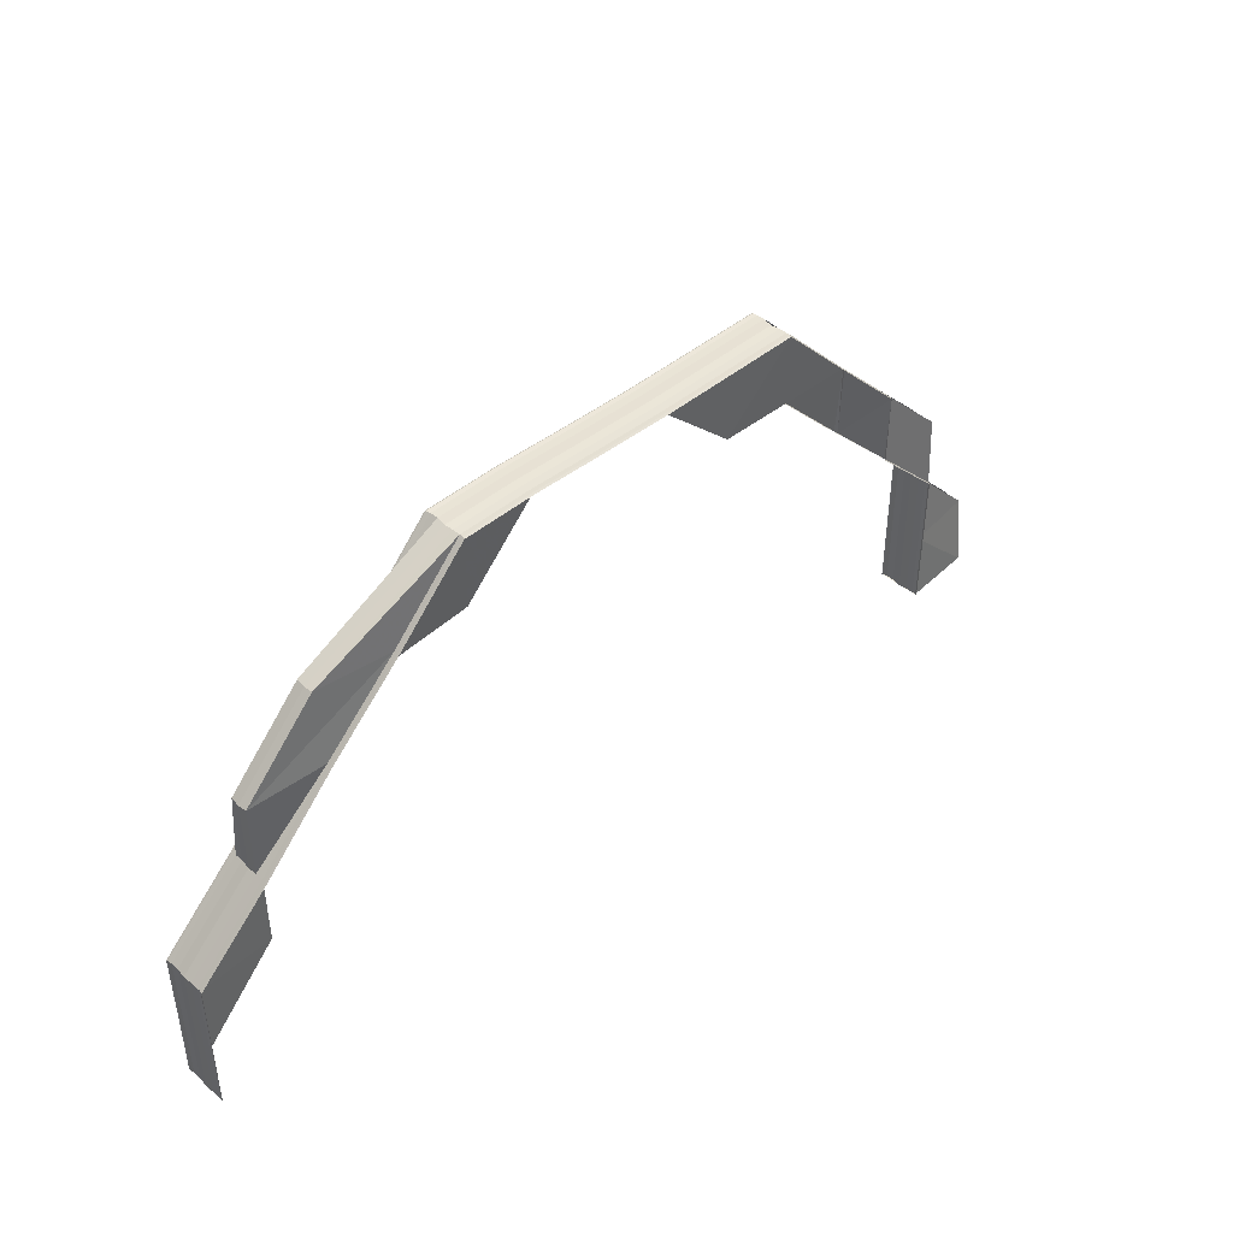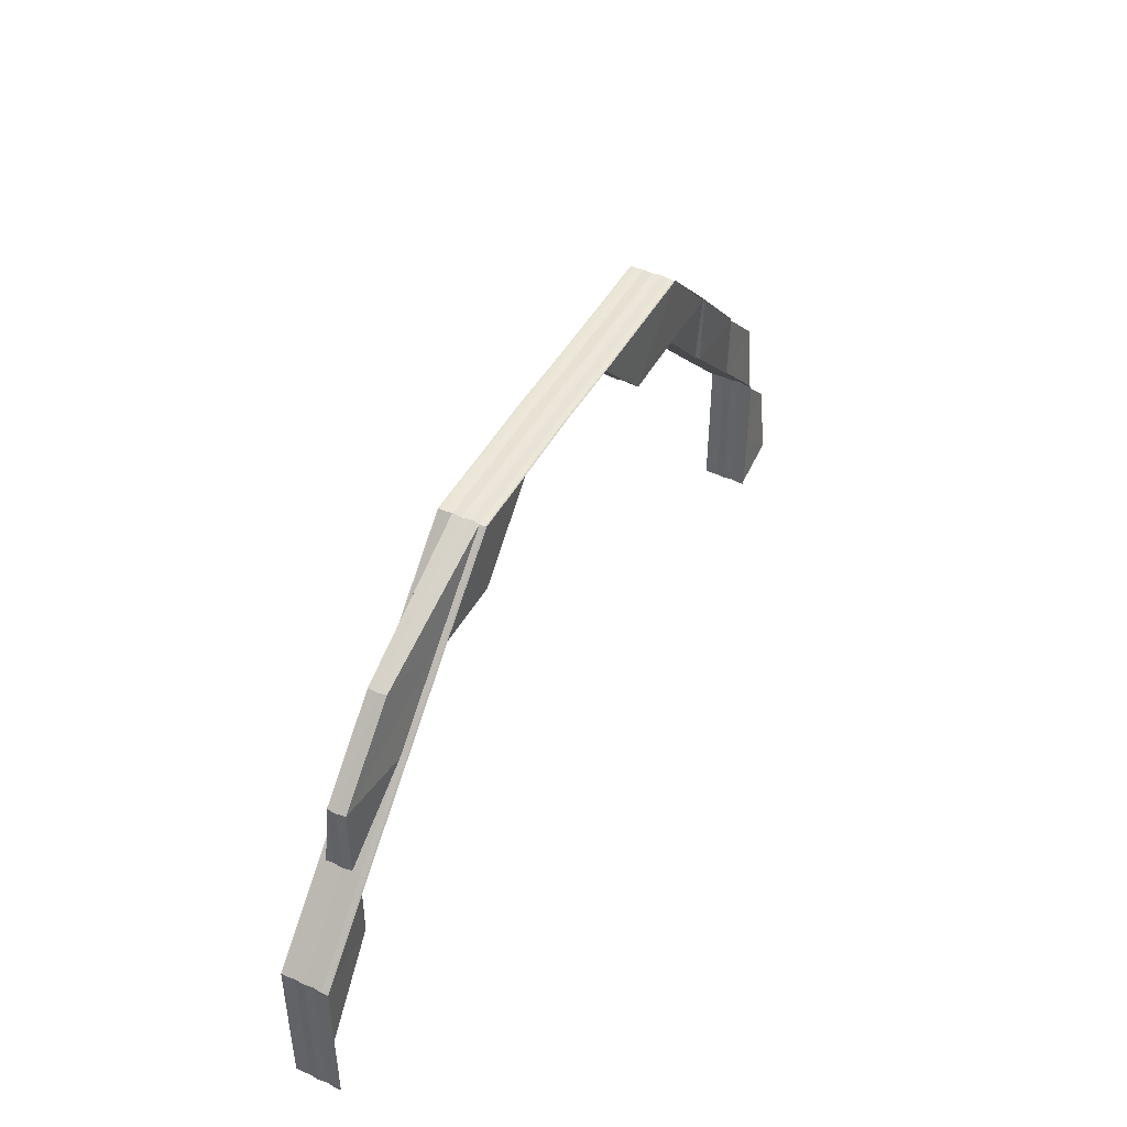
<metadata>
{"format":"obj","ext":"obj","renderer":"f3d","projection":"perspective","resolution":1024,"background":"white","views":[{"elev":43.4,"azim":-44.4,"up":"+Y"},{"elev":45.0,"azim":-62.9,"up":"+Y"}]}
</metadata>
<code>
o 10195
v 2252 1880 17.22
v 2252 1880 17.22
v 2252 1880 17.22
v 2252 1880 17.22
v 2252 1880 17.22
v 2252 1880 17.22
v 2252 1880 17.22
v 2252 1880 17.22
v 2252 1880 17.22
v 2252 1880 17.22
v 2252 1880 17.22
v 2252 1880 17.22
v 2252 1880 17.22
v 2252 1880 17.22
v 2252 1880 17.22
v 2252 1880 17.22
v 2252 1880 17.22
v 2252 1880 17.22
v 2252 1880 17.22
v 2252 1880 17.22
v 2252 1880 17.22
v 2252 1880 17.22
v 2252 1880 17.22
v 2252 1880 17.22
v 2252 1880 17.22
v 2252 1880 17.22
v 2252 1880 17.22
v 2252 1880 17.22
v 2252 1880 17.22
v 2252 1880 17.22
v 2252 1880 17.22
v 2252 1880 17.22
v 2252 1880 17.22
v 2252 1880 17.22
v 2252 1880 17.22
v 2252 1880 17.22
v 2252 1880 17.22
v 2252 1880 17.22
v 2252 1880 17.22
v 2252 1880 17.22
v 2252 1880 17.22
v 2252 1880 17.22
v 2252 1880 17.22
v 2252 1880 17.22
v 2252 1880 17.22
v 2252 1880 17.22
v 2252 1880 17.22
v 2252 1880 17.22
v 2252 1880 17.22
v 2252 1880 17.22
v 2252 1880 17.22
v 2252 1880 17.22
v 2252 1880 17.22
v 2252 1880 17.22
v 2252 1880 17.22
v 2252 1880 17.22
v 2252 1880 17.22
v 2252 1880 17.22
v 2252 1880 17.22
v 2252 1880 17.22
v 2252 1880 17.22
v 2252 1880 17.22
v 2252 1880 17.22
v 2252 1880 17.22
v 2252 1880 17.22
v 2252 1880 17.22
v 2252 1880 17.22
v 2252 1880 17.22
v 2252 1880 17.22
v 2252 1880 17.22
v 2252 1880 17.22
v 2252 1880 17.22
v 2252 1880 17.22
v 2252 1880 17.22
v 2252 1880 17.22
v 2252 1880 17.22
v 2252 1880 17.22
v 2252 1880 17.22
v 2252 1880 17.22
v 2252 1880 17.22
v 2252 1880 17.22
v 2252 1880 17.22
v 2252 1880 17.22
v 2252 1880 17.22
v 2252 1880 17.22
v 2252 1880 17.22
v 2252 1880 17.22
v 2252 1880 17.22
v 2252 1880 17.22
v 2252 1880 17.22
v 2252 1880 17.22
v 2252 1880 17.22
v 2252 1880 17.22
v 2252 1880 17.22
v 2252 1880 17.22
v 2252 1880 17.22
v 2252 1880 17.22
v 2252 1880 17.22
v 2252 1880 17.22
v 2252 1880 17.22
v 2252 1880 17.22
v 2252 1880 17.22
v 2252 1880 17.22
v 2252 1880 17.22
v 2252 1880 17.22
v 2252 1880 17.22
v 2252 1880 17.22
v 2252 1880 17.22
v 2252 1880 17.22
v 2252 1880 17.22
v 2252 1880 17.22
v 2252 1880 17.22
v 2252 1880 17.22
v 2252 1880 17.22
v 2252 1880 17.22
v 2252 1880 17.22
v 2252 1880 17.22
v 2252 1880 17.22
v 2252 1880 17.22
v 2252 1880 17.22
v 2252 1880 17.22
v 2252 1880 17.22
v 2252 1880 17.22
v 2252 1880 17.22
v 2252 1880 17.22
v 2252 1880 17.22
v 2252 1880 17.22
v 2252 1880 17.22
v 2252 1880 17.22
v 2252 1880 17.22
v 2252 1880 17.22
v 2252 1880 17.22
v 2252 1880 17.22
v 2252 1880 17.22
v 2252 1880 17.22
v 2252 1880 17.22
v 2252 1880 17.22
v 2252 1880 17.22
v 2252 1880 17.22
v 2252 1880 17.22
v 2252 1880 17.22
v 2252 1880 17.22
v 2252 1880 17.22
v 2252 1880 17.22
v 2252 1880 17.22
v 2252 1880 17.22
v 2252 1880 17.22
v 2252 1880 17.22
v 2252 1880 17.22
v 2252 1880 17.22
v 2252 1880 17.22
v 2252 1880 17.22
v 2252 1880 17.22
v 2252 1880 17.22
v 2252 1880 17.22
v 2252 1880 17.22
v 2252 1880 17.22
v 2252 1880 17.22
v 2252 1880 17.22
v 2252 1880 17.22
v 2252 1880 17.22
v 2252 1880 17.22
v 2252 1880 17.22
v 2252 1880 17.22
v 2252 1880 17.22
v 2252 1880 17.22
v 2252 1880 17.22
v 2252 1880 17.22
v 2252 1880 17.22
v 2252 1880 17.22
v 2252 1880 17.22
v 2252 1880 17.22
v 2252 1880 17.22
v 2252 1880 17.22
v 2252 1880 17.22
v 2252 1880 17.22
v 2252 1880 17.22
v 2252 1880 17.22
v 2252 1880 17.22
v 2252 1880 17.22
v 2252 1880 17.22
v 2252 1880 17.22
v 2252 1880 17.22
v 2252 1880 17.22
v 2252 1880 17.22
v 2252 1880 17.22
v 2252 1880 17.22
v 2252 1880 17.22
v 2252 1880 17.22
v 2252 1880 17.22
v 2252 1880 17.22
v 2252 1880 17.22
v 2252 1880 17.22
v 2252 1880 17.22
v 2252 1880 17.22
v 2252 1880 17.22
v 2252 1880 17.22
v 2252 1880 17.22
v 2252 1880 17.22
v 2252 1880 17.22
v 2252 1880 17.22
v 2252 1880 17.22
v 2252 1880 17.22
v 2252 1880 17.22
v 2252 1880 17.22
v 2252 1880 17.22
v 2252 1880 17.22
v 2252 1880 17.22
v 2252 1880 17.22
v 2252 1880 17.22
v 2252 1880 17.22
v 2252 1880 17.22
v 2252 1880 17.22
v 2252 1880 17.22
v 2252 1880 17.22
v 2252 1880 17.22
v 2252 1880 17.22
v 2252 1880 17.22
v 2252 1880 17.22
v 2252 1880 17.22
v 2252 1880 17.22
v 2252 1880 17.22
v 2252 1880 17.22
v 2252 1880 17.22
v 2252 1880 17.22
v 2252 1880 17.22
v 2252 1880 17.22
v 2252 1880 17.22
v 2252 1880 17.22
v 2252 1880 17.22
v 2252 1880 17.22
v 2252 1880 17.22
v 2252 1880 17.22
v 2252 1880 17.22
v 2252 1880 17.22
v 2252 1880 17.22
v 2252 1880 17.22
v 2252 1880 17.22
v 2252 1880 17.22
v 2252 1880 17.22
v 2252 1880 17.22
v 2252 1880 17.22
v 2252 1880 17.22
v 2252 1880 17.22
v 2252 1880 17.22
v 2252 1880 17.22
v 2252 1880 17.22
v 2252 1880 17.22
v 2252 1880 17.22
v 2252 1880 17.22
v 2252 1880 17.22
v 2252 1880 17.22
v 2252 1880 17.22
v 2252 1880 17.22
v 2252 1880 17.22
v 2252 1880 17.22
v 2252 1880 17.22
v 2252 1880 17.22
v 2252 1880 17.22
v 2252 1880 17.22
v 2252 1880 17.22
v 2252 1880 17.22
v 2252 1880 17.22
v 2252 1880 17.22
v 2252 1880 17.22
v 2252 1880 17.22
v 2252 1880 17.22
v 2252 1880 17.22
v 2252 1880 17.22
v 2252 1880 17.22
v 2252 1880 17.22
v 2252 1880 17.22
v 2252 1880 17.22
v 2252 1880 17.22
v 2252 1880 17.22
v 2252 1880 17.22
v 2252 1880 17.22
v 2252 1880 17.22
v 2252 1880 17.22
v 2252 1880 17.22
v 2252 1880 17.22
v 2252 1880 17.22
v 2252 1880 17.22
v 2252 1880 17.22
v 2252 1880 17.22
v 2252 1880 17.22
v 2252 1880 17.22
v 2252 1880 17.22
v 2252 1880 17.22
v 2252 1880 17.22
v 2252 1880 17.22
v 2252 1880 17.22
v 2252 1880 17.22
v 2252 1880 17.22
v 2252 1880 17.22
v 2252 1880 17.22
v 2252 1880 17.22
v 2252 1880 17.22
v 2252 1880 17.22
v 2252 1880 17.22
v 2252 1880 17.22
v 2252 1880 17.22
v 2252 1880 17.22
v 2252 1880 17.22
v 2252 1880 17.22
v 2252 1880 17.22
v 2252 1880 17.22
v 2252 1880 17.22
v 2252 1880 17.22
v 2252 1880 17.22
v 2252 1880 17.22
v 2252 1880 17.22
v 2252 1880 17.22
v 2252 1880 17.22
v 2252 1880 17.22
v 2252 1880 17.22
v 2252 1880 17.22
v 2252 1880 17.22
v 2252 1880 17.22
v 2252 1880 17.22
v 2252 1880 17.22
v 2252 1880 17.22
v 2252 1880 17.22
v 2252 1880 17.22
v 2252 1880 17.22
v 2252 1880 17.22
v 2252 1880 17.22
v 2252 1880 17.22
v 2252 1880 17.22
v 2252 1880 17.22
v 2252 1880 17.22
v 2252 1880 17.22
v 2252 1880 17.22
v 2252 1880 17.22
v 2252 1880 17.22
v 2252 1880 17.22
v 2252 1880 17.22
v 2252 1880 17.22
v 2252 1880 17.22
v 2252 1880 17.22
v 2252 1880 17.22
v 2252 1880 17.22
v 2252 1880 17.22
v 2252 1880 17.22
v 2252 1880 17.22
v 2252 1880 17.22
v 2252 1880 17.22
v 2252 1880 17.22
v 2252 1880 17.22
v 2252 1880 17.22
v 2252 1880 17.22
v 2252 1880 17.22
v 2252 1880 17.22
v 2252 1880 17.22
v 2252 1880 17.22
v 2252 1880 17.22
v 2252 1880 17.22
v 2252 1880 17.22
v 2252 1880 17.22
v 2252 1880 17.22
v 2252 1880 17.22
v 2252 1880 17.22
v 2252 1880 17.22
v 2252 1880 17.22
v 2252 1880 17.22
v 2252 1880 17.22
v 2252 1880 17.22
v 2252 1880 17.22
v 2252 1880 17.22
v 2252 1880 17.22
v 2252 1880 17.22
v 2252 1880 17.22
v 2252 1880 17.22
v 2252 1880 17.22
v 2252 1880 17.22
v 2252 1880 17.22
v 2252 1880 17.22
v 2252 1880 17.22
v 2252 1880 17.22
v 2252 1880 17.22
v 2252 1880 17.22
v 2252 1880 17.22
v 2252 1880 17.22
v 2252 1880 17.22
v 2252 1880 17.22
v 2252 1880 17.22
v 2252 1880 17.22
v 2252 1880 17.22
v 2252 1880 17.22
v 2252 1880 17.22
v 2252 1880 17.22
v 2252 1880 17.22
v 2252 1880 17.22
v 2252 1880 17.22
v 2252 1880 17.22
v 2252 1880 17.22
v 2252 1880 17.22
v 2252 1880 17.22
v 2252 1880 17.22
v 2252 1880 17.22
v 2252 1880 17.22
v 2252 1880 17.22
v 2252 1880 17.22
v 2252 1880 17.22
v 2252 1880 17.22
v 2252 1880 17.22
v 2252 1880 17.22
v 2252 1880 17.22
v 2252 1880 17.22
v 2252 1880 17.22
v 2252 1880 17.22
v 2252 1880 17.22
v 2252 1880 17.22
v 2252 1880 17.22
v 2252 1880 17.22
v 2252 1880 17.22
v 2252 1880 17.22
v 2252 1880 17.22
v 2252 1880 17.22
v 2252 1880 17.22
v 2252 1880 17.22
v 2252 1880 17.22
v 2252 1880 17.22
v 2252 1880 17.22
v 2252 1880 17.22
v 2252 1880 17.22
v 2252 1880 17.22
v 2252 1880 17.22
v 2252 1880 17.22
v 2252 1880 17.22
v 2252 1880 17.22
v 2252 1880 17.22
v 2252 1880 17.22
v 2252 1880 17.22
v 2252 1880 17.22
v 2252 1880 17.22
v 2252 1880 17.22
v 2252 1880 17.22
v 2252 1880 17.22
v 2252 1880 17.22
v 2252 1880 17.22
v 2252 1880 17.22
v 2252 1880 17.22
v 2252 1880 17.22
v 2252 1880 17.22
v 2252 1880 17.22
v 2252 1880 17.22
v 2252 1880 17.22
v 2252 1880 17.22
v 2252 1880 17.22
v 2252 1880 17.22
v 2252 1880 17.22
v 2252 1880 17.22
v 2252 1880 17.22
v 2252 1880 17.22
v 2252 1880 17.22
v 2252 1880 17.22
v 2252 1880 17.22
v 2252 1880 17.22
v 2252 1880 17.22
v 2252 1880 17.22
v 2252 1880 17.22
v 2252 1880 17.22
v 2252 1880 17.22
v 2252 1880 17.22
v 2252 1880 17.22
v 2252 1880 17.22
v 2252 1880 17.22
v 2252 1880 17.22
v 2252 1880 17.22
v 2252 1880 17.22
v 2252 1880 17.22
v 2252 1880 17.22
v 2252 1880 17.22
v 2252 1880 17.22
v 2252 1880 17.22
v 2252 1880 17.22
v 2252 1880 17.22
v 2252 1880 17.22
v 2252 1880 17.22
v 2252 1880 17.22
v 2252 1880 17.22
v 2252 1880 17.22
v 2252 1880 17.22
v 2252 1880 17.22
v 2252 1880 17.22
v 2252 1880 17.22
v 2252 1880 17.22
v 2252 1880 17.22
v 2252 1880 17.22
v 2252 1880 17.22
v 2252 1880 17.22
v 2252 1880 17.22
v 2252 1880 17.22
v 2252 1880 17.22
v 2252 1880 17.22
v 2252 1880 17.22
v 2252 1880 17.22
v 2252 1880 17.22
v 2252 1880 17.22
v 2252 1880 17.22
v 2252 1880 17.22
v 2252 1880 17.22
v 2252 1880 17.22
v 2252 1880 17.22
v 2252 1880 17.22
v 2252 1880 17.22
v 2252 1880 17.22
v 2252 1880 17.22
v 2252 1880 17.22
v 2252 1880 17.22
v 2252 1880 17.22
v 2252 1880 17.22
v 2252 1880 17.22
v 2252 1880 17.22
v 2252 1880 17.22
v 2252 1880 17.22
v 2252 1880 17.22
v 2252 1880 17.22
v 2252 1880 17.22
v 2252 1880 17.22
v 2252 1880 17.22
v 2252 1880 17.22
v 2252 1880 17.22
v 2252 1880 17.22
v 2252 1880 17.22
v 2252 1880 17.22
v 2252 1880 17.22
v 2252 1880 17.22
v 2252 1880 17.22
v 2252 1880 17.22
v 2252 1880 17.22
v 2252 1880 17.22
v 2252 1880 17.22
v 2252 1880 17.22
v 2252 1880 17.22
v 2252 1880 17.22
v 2252 1880 17.22
v 2252 1880 17.22
v 2252 1880 17.22
v 2252 1880 17.22
v 2252 1880 17.22
v 2252 1880 17.22
v 2252 1880 17.22
v 2252 1880 17.22
v 2252 1880 17.22
v 2252 1880 17.22
v 2252 1880 17.22
v 2252 1880 17.22
v 2252 1880 17.22
v 2252 1880 17.22
v 2252 1880 17.22
v 2252 1880 17.22
v 2252 1880 17.22
v 2252 1880 17.22
v 2252 1880 17.22
v 2252 1880 17.22
v 2252 1880 17.22
v 2252 1880 17.22
v 2252 1880 17.22
v 2252 1880 17.22
v 2252 1880 17.22
v 2252 1880 17.22
v 2252 1880 17.22
v 2252 1880 17.22
v 2252 1880 17.22
v 2252 1880 17.22
v 2252 1880 17.22
v 2252 1880 17.22
v 2252 1880 17.22
v 2252 1880 17.22
v 2252 1880 17.22
v 2252 1880 17.22
v 2252 1880 17.22
v 2252 1880 17.22
v 2252 1880 17.22
v 2252 1880 17.22
v 2252 1880 17.22
v 2252 1880 17.22
v 2252 1880 17.22
v 2252 1880 17.22
v 2252 1880 17.22
v 2252 1880 17.22
v 2252 1880 17.22
v 2252 1880 17.22
v 2252 1880 17.22
v 2252 1880 17.22
v 2252 1880 17.22
v 2252 1880 17.22
v 2252 1880 17.22
v 2252 1880 17.22
v 2252 1880 17.22
v 2252 1880 17.22
v 2252 1880 17.22
v 2252 1880 17.22
v 2252 1880 17.22
v 2252 1880 17.22
v 2252 1880 17.22
v 2252 1880 17.22
v 2252 1880 17.22
v 2252 1880 17.22
v 2252 1880 17.22
v 2252 1880 17.22
v 2252 1880 17.22
v 2252 1880 17.22
v 2252 1880 17.22
v 2252 1880 17.22
v 2252 1880 17.22
v 2252 1880 17.22
v 2252 1880 17.22
v 2252 1880 17.22
v 2252 1880 17.22
v 2252 1880 17.22
v 2252 1880 17.22
v 2252 1880 17.22
v 2252 1880 17.22
v 2252 1880 17.22
v 2252 1880 17.22
v 2252 1880 17.22
v 2252 1880 17.22
v 2252 1880 17.22
v 2252 1880 17.22
v 2252 1880 17.22
v 2252 1880 17.22
v 2252 1880 17.22
v 2252 1880 17.22
v 2252 1880 17.22
v 2252 1880 17.22
v 2252 1880 17.22
v 2252 1880 17.22
v 2252 1880 17.22
v 2252 1880 17.22
v 2252 1880 17.22
v 2252 1880 17.22
v 2252 1880 17.22
v 2252 1880 17.22
v 2252 1880 17.22
v 2252 1880 17.22
v 2252 1880 17.22
v 2252 1880 17.22
v 2252 1880 17.22
v 2252 1880 17.22
v 2252 1880 17.22
v 2252 1880 17.22
v 2252 1880 17.22
v 2252 1880 17.22
v 2252 1880 17.22
v 2252 1880 17.22
v 2252 1880 17.22
v 2252 1880 17.22
v 2252 1880 17.22
f 1 2 3
f 1 2 4
f 5 6 3
f 5 6 7
f 8 9 7
f 9 10 11
f 6 10 11
f 6 12 13
f 2 12 13
f 2 14 15
f 16 14 15
f 17 16 4
f 17 16 18
f 19 20 18
f 16 21 22
f 20 21 22
f 23 24 25
f 23 24 26
f 27 28 25
f 27 28 29
f 28 30 31
f 28 32 33
f 24 32 33
f 24 34 35
f 36 34 35
f 37 36 26
f 37 36 38
f 36 39 40
f 41 39 40
f 42 41 38
f 42 41 43
f 41 44 45
f 46 47 48
f 49 50 48
f 48 51 46
f 48 52 53
f 47 52 54
f 55 51 54
f 55 56 51
f 47 57 52
f 58 56 59
f 53 58 60
f 52 58 61
f 62 63 60
f 52 64 58
f 63 65 66
f 58 67 66
f 68 65 69
f 68 70 71
f 70 72 73
f 74 75 69
f 70 76 75
f 77 78 74
f 78 76 67
f 79 76 67
f 80 79 58
f 79 80 51
f 81 79 82
f 83 80 52
f 81 84 85
f 81 84 86
f 84 87 88
f 84 89 90
f 80 83 91
f 51 91 92
f 51 64 91
f 93 47 92
f 94 83 47
f 93 95 47
f 96 94 93
f 83 94 97
f 97 95 98
f 97 98 99
f 94 100 101
f 102 100 103
f 104 103 105
f 106 101 105
f 107 108 103
f 109 107 110
f 111 108 112
f 111 113 114
f 115 116 114
f 111 117 118
f 119 120 118
f 120 121 122
f 117 121 122
f 123 124 116
f 125 126 124
f 117 125 127
f 128 125 129
f 130 131 129
f 125 132 133
f 131 132 133
f 127 134 57
f 135 136 134
f 137 135 138
f 138 134 139
f 139 140 138
f 139 141 142
f 143 144 142
f 145 146 139
f 145 146 147
f 148 149 147
f 149 150 151
f 146 150 151
f 152 153 144
f 152 154 155
f 156 157 144
f 158 152 159
f 158 152 160
f 146 161 140
f 162 161 163
f 164 165 163
f 161 166 167
f 165 166 167
f 168 140 64
f 169 170 168
f 134 171 64
f 134 172 171
f 173 172 134
f 172 174 141
f 173 175 172
f 176 175 177
f 175 178 172
f 172 178 156
f 175 179 178
f 178 180 156
f 178 181 180
f 156 180 182
f 183 184 178
f 185 183 175
f 184 186 180
f 184 183 187
f 183 185 188
f 186 184 189
f 189 181 187
f 187 179 188
f 187 188 123
f 190 187 123
f 189 187 190
f 185 191 192
f 193 191 194
f 195 194 196
f 197 192 196
f 198 185 199
f 199 200 175
f 188 200 201
f 188 201 202
f 203 188 197
f 197 204 203
f 204 205 199
f 206 204 202
f 207 198 204
f 208 207 204
f 209 208 197
f 204 210 211
f 190 211 212
f 213 214 212
f 213 215 216
f 217 213 218
f 217 213 115
f 219 212 220
f 221 113 220
f 221 222 223
f 224 221 225
f 224 221 226
f 227 219 226
f 138 228 227
f 228 219 95
f 219 190 229
f 230 190 219
f 228 230 219
f 230 189 190
f 231 189 230
f 231 232 189
f 233 230 228
f 233 231 230
f 140 233 228
f 140 228 57
f 182 233 140
f 234 231 233
f 182 234 233
f 234 235 231
f 236 234 182
f 236 237 234
f 238 186 231
f 239 238 234
f 186 238 240
f 180 240 182
f 180 232 240
f 238 239 241
f 240 235 241
f 241 237 242
f 240 241 243
f 244 239 245
f 246 240 247
f 247 241 248
f 249 250 246
f 241 251 252
f 239 253 251
f 254 253 255
f 256 255 257
f 258 259 257
f 244 260 261
f 260 262 263
f 264 262 263
f 265 264 261
f 265 264 266
f 264 267 268
f 269 267 268
f 270 269 266
f 270 269 271
f 269 272 273
f 274 272 273
f 275 274 271
f 275 274 276
f 277 278 276
f 274 279 280
f 278 279 280
f 46 91 281
f 281 93 46
f 91 57 97
f 91 97 282
f 281 97 106
f 283 93 282
f 106 283 281
f 283 284 93
f 285 283 99
f 286 96 283
f 287 286 283
f 288 287 106
f 288 287 289
f 287 290 291
f 292 286 293
f 286 294 295
f 296 297 298
f 297 299 300
f 301 302 303
f 302 304 305
f 306 307 308
f 306 309 310
f 306 309 311
f 309 312 313
f 309 314 315
f 316 314 315
f 317 316 311
f 317 316 318
f 316 319 320
f 321 319 320
f 322 321 318
f 322 321 323
f 321 324 325
f 326 324 325
f 327 326 323
f 327 326 328
f 326 329 330
f 331 332 333
f 331 332 334
f 335 336 333
f 335 336 337
f 338 339 337
f 339 340 341
f 336 340 341
f 336 342 343
f 332 342 343
f 332 344 345
f 346 344 345
f 347 346 334
f 347 346 348
f 349 350 348
f 346 351 352
f 350 351 352
f 353 354 355
f 353 354 356
f 357 358 355
f 357 358 359
f 358 360 361
f 358 362 363
f 354 362 363
f 354 364 365
f 366 364 365
f 367 366 356
f 367 366 368
f 366 369 370
f 371 369 370
f 372 371 368
f 372 371 373
f 371 374 375
f 376 377 378
f 378 379 376
f 380 381 376
f 376 382 380
f 381 377 383
f 379 382 383
f 381 384 377
f 379 385 382
f 386 385 379
f 387 386 379
f 387 379 388
f 386 389 385
f 390 387 378
f 391 392 390
f 378 393 390
f 377 393 388
f 394 395 387
f 396 394 397
f 396 398 399
f 394 400 401
f 402 400 403
f 404 403 405
f 406 407 405
f 408 401 409
f 410 408 411
f 390 412 410
f 412 408 413
f 412 414 408
f 408 415 416
f 414 415 408
f 417 415 387
f 417 387 418
f 393 412 418
f 419 414 412
f 393 419 412
f 414 420 415
f 420 421 415
f 421 422 423
f 424 421 425
f 424 426 427
f 428 429 426
f 430 429 422
f 431 432 424
f 433 430 434
f 435 430 436
f 435 437 438
f 437 439 440
f 441 440 442
f 443 444 440
f 445 439 446
f 447 444 448
f 420 448 449
f 445 450 451
f 445 450 452
f 453 454 451
f 450 455 456
f 454 455 456
f 452 457 458
f 459 460 458
f 461 462 460
f 463 462 457
f 463 464 465
f 466 463 465
f 467 466 468
f 466 463 469
f 470 466 465
f 471 470 472
f 473 470 465
f 473 474 475
f 476 473 477
f 476 478 479
f 480 478 481
f 482 480 483
f 472 484 483
f 484 485 481
f 472 486 487
f 488 489 486
f 490 484 488
f 491 490 488
f 492 493 487
f 492 494 495
f 496 497 495
f 494 498 499
f 497 498 499
f 500 493 501
f 491 502 501
f 500 503 504
f 465 490 491
f 505 500 506
f 505 500 507
f 508 491 507
f 505 509 510
f 511 512 465
f 513 512 514
f 514 515 516
f 517 518 516
f 519 518 520
f 521 519 522
f 523 524 514
f 523 524 525
f 524 526 527
f 528 524 465
f 529 465 491
f 530 465 529
f 529 491 531
f 532 530 529
f 533 530 532
f 532 529 534
f 535 533 532
f 536 533 535
f 535 532 537
f 538 529 508
f 452 532 538
f 539 540 538
f 538 469 452
f 469 541 537
f 469 542 541
f 543 469 534
f 543 544 469
f 545 537 546
f 545 546 420
f 547 534 545
f 548 545 420
f 547 545 548
f 548 420 414
f 419 548 414
f 549 547 548
f 549 548 419
f 550 447 545
f 551 550 547
f 447 550 552
f 550 551 553
f 552 534 553
f 554 547 549
f 554 531 547
f 509 551 554
f 551 509 555
f 553 531 555
f 555 556 557
f 558 556 554
f 553 555 559
f 559 555 560
f 561 553 559
f 552 553 561
f 558 554 562
f 562 554 549
f 561 563 564
f 565 566 562
f 567 560 568
f 569 570 568
f 568 571 572
f 573 574 572
f 575 576 574
f 555 577 571
f 509 578 577
f 579 578 577
f 580 579 581
f 581 582 583
f 584 578 582
f 585 577 586
f 587 584 585
f 570 587 585
f 588 585 589
f 589 585 590
f 585 591 590
f 589 590 592
f 590 591 384
f 591 562 384
f 590 384 381
f 592 590 381
f 592 381 593
f 384 562 594
f 562 549 594
f 384 594 377
f 594 549 419
f 377 594 393
f 594 419 393
f 595 589 592
f 595 592 596
f 597 592 380
f 598 595 599
f 380 600 597
f 601 595 597
f 602 603 595
f 604 602 595
f 605 604 601
f 597 606 601
f 600 606 596
f 606 607 599
f 606 608 607
f 601 609 610
f 611 612 609
f 613 614 610
f 615 612 614
f 616 608 606
f 600 616 606
f 616 561 608
f 382 600 593
f 382 617 600
f 617 616 600
f 385 617 382
f 618 561 616
f 617 618 616
f 618 552 561
f 385 619 617
f 619 618 617
f 389 619 385
f 620 552 618
f 619 620 618
f 620 537 552
f 436 389 621
f 622 447 620
f 623 620 619
f 389 623 619
f 623 624 620
f 625 623 389
f 432 625 389
f 626 622 623
f 430 626 623
f 627 626 628
f 626 629 630
f 631 632 633
f 634 635 636
f 637 638 639
f 637 640 641
f 640 642 643
f 644 645 646
f 644 645 647
f 645 648 649
f 645 650 651

</code>
